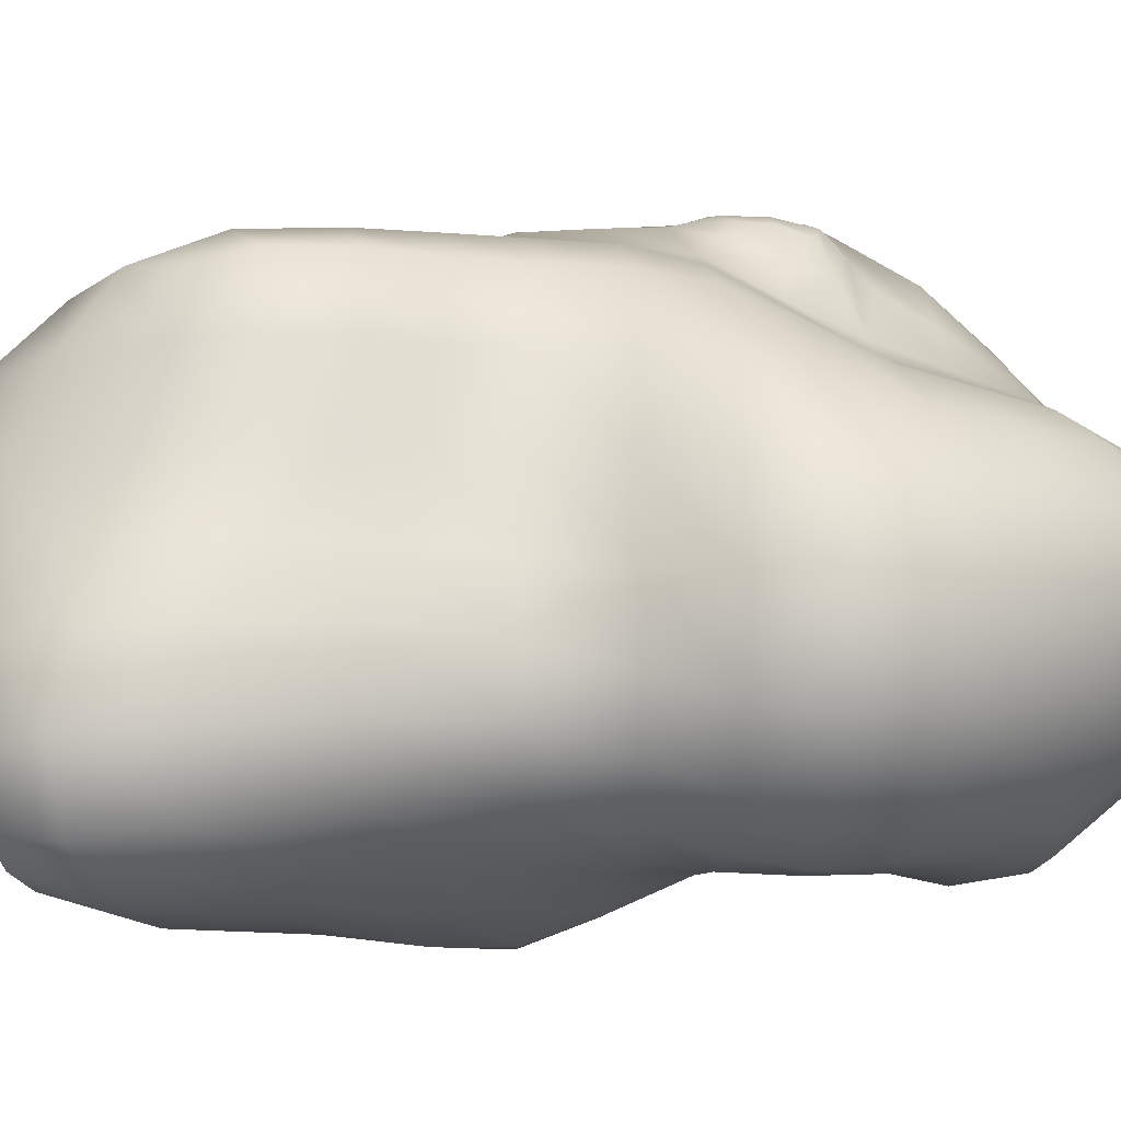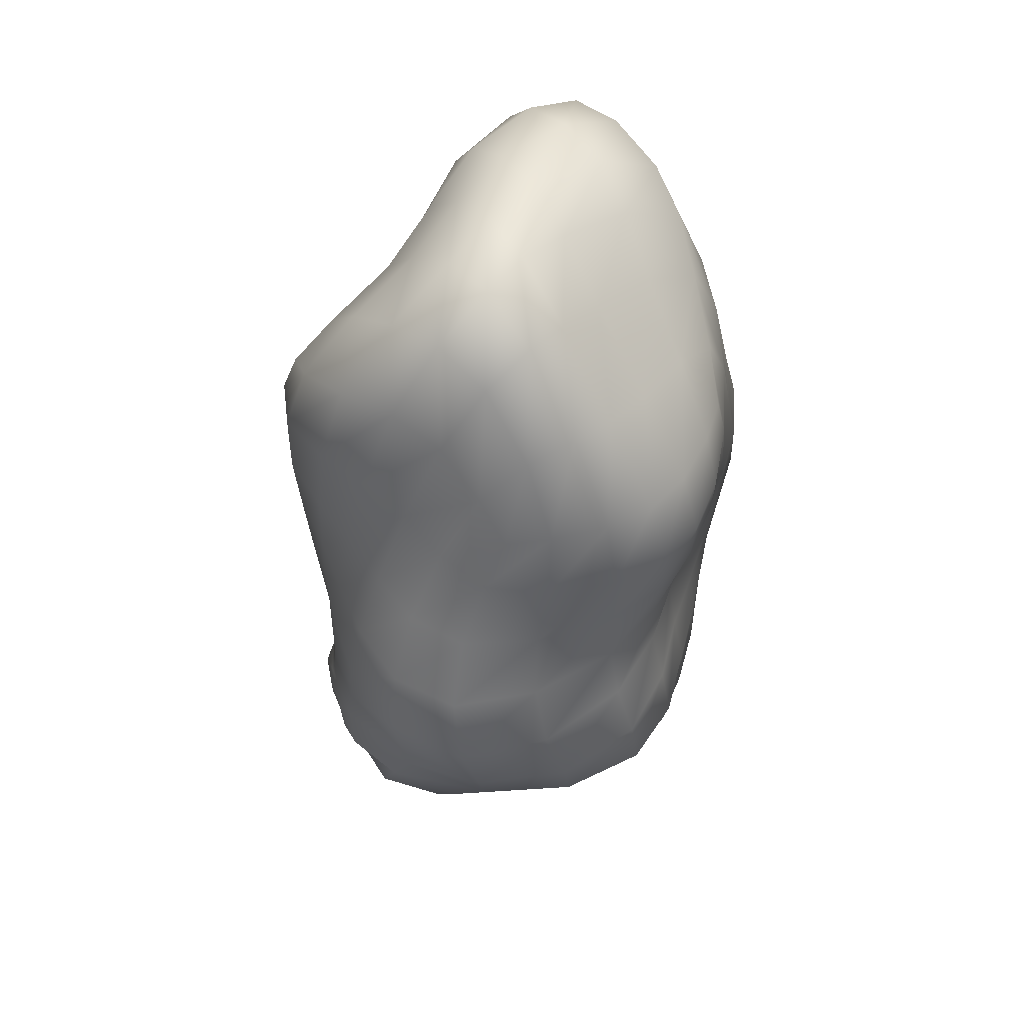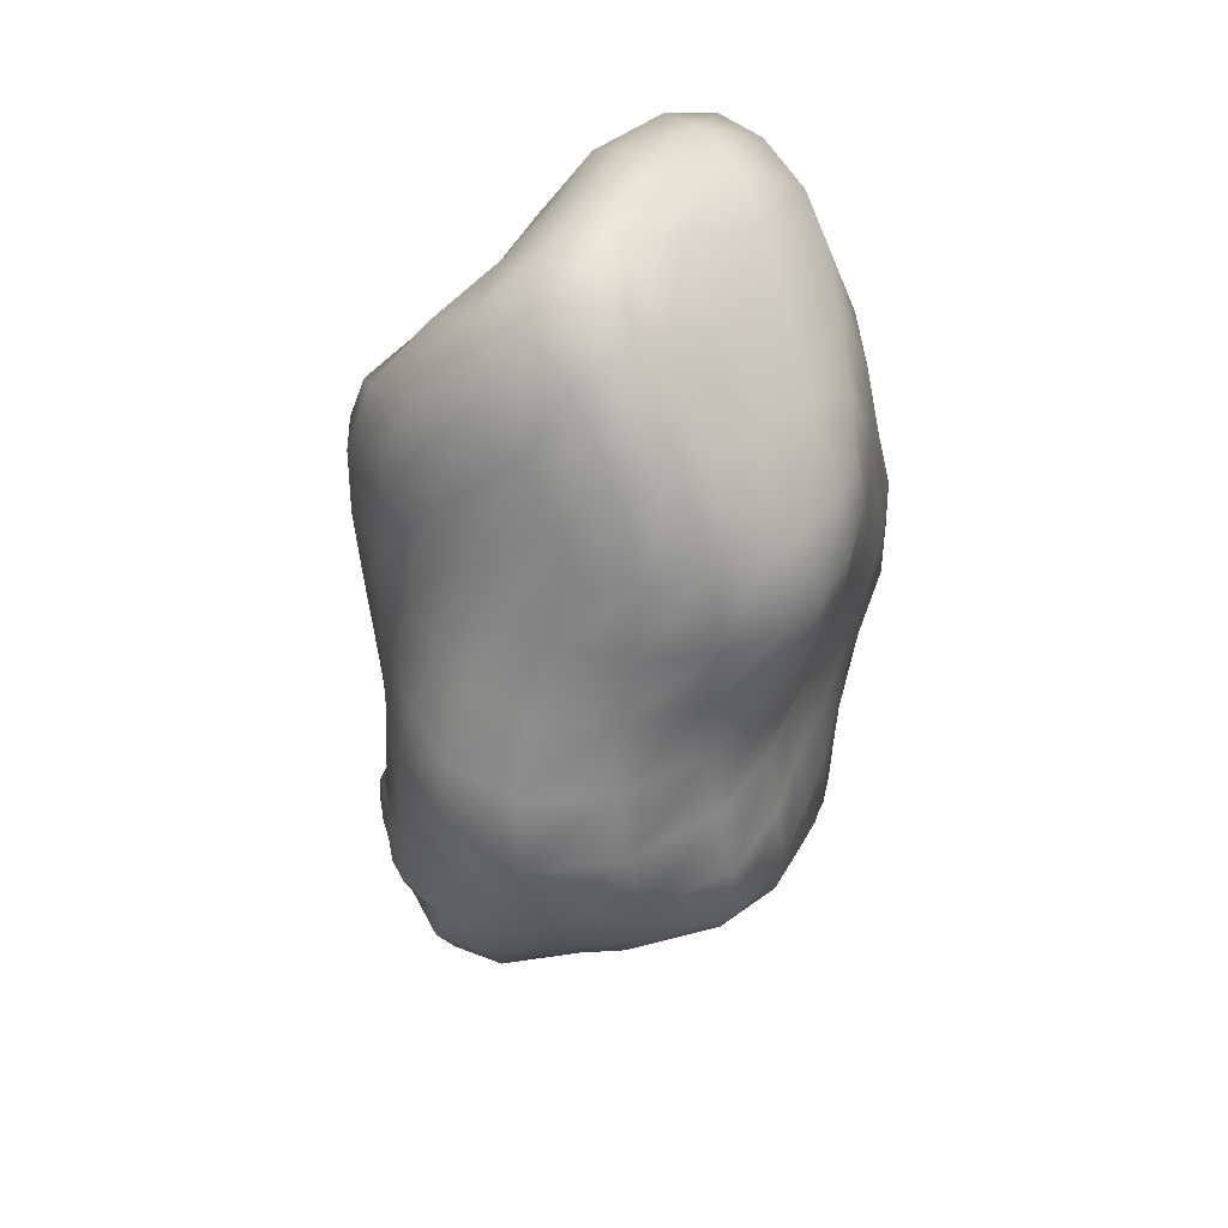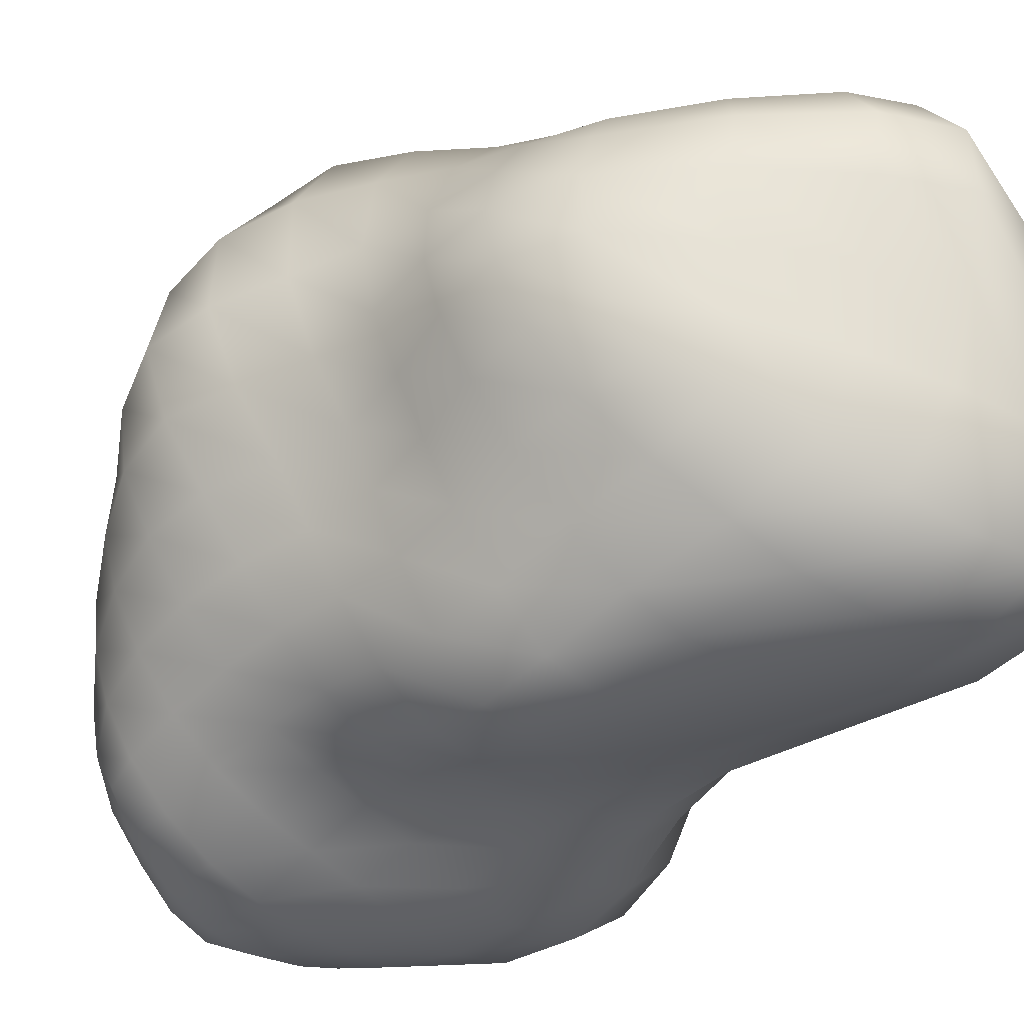
<metadata>
{"format":"obj","ext":"obj","renderer":"f3d","projection":"perspective","resolution":1024,"background":"white","views":[{"elev":-11.3,"azim":84.5,"up":"+Y"},{"elev":62.0,"azim":-125.1,"up":"+Z"},{"elev":53.0,"azim":-119.7,"up":"+Z"},{"elev":-49.2,"azim":-43.6,"up":"+Y"}]}
</metadata>
<code>
o Cloud.003_Cube.016
v 1.334 -1.154 -4.624
v 1.334 0.7208 -4.624
v 1.855 -1.402 0.2151
v 1.585 1.232 -0.5133
v -0.386 -1.031 -4.475
v -0.386 1.343 -4.475
v -0.4137 -1.023 -0.5727
v -0.4838 0.8628 -0.5133
v 2.013 -1.398 -0.6227
v 1.727 -1.214 -2.032
v 1.555 -1.438 -3.003
v 1.5 -1.438 -3.854
v 1.5 0.8704 -3.854
v 1.5 1.249 -3.003
v 1.428 1.344 -2.172
v 1.618 1.344 -1.318
v -0.498 -1.028 -3.835
v -0.498 -1.042 -3.003
v -0.4491 -1.123 -2.172
v -0.4886 -1.089 -1.321
v -0.613 1.323 -1.318
v -1.024 1.638 -2.172
v -1.073 1.485 -3.003
v -0.613 1.638 -3.835
v 0.3501 -1.353 -0.1447
v 1.129 -1.584 0.08945
v 0.8582 1.268 0.03116
v 0.1164 0.9651 0.03116
v 0.7918 -1.344 -4.683
v 0.1327 -1.328 -4.604
v 0.1327 1.323 -4.604
v 0.7918 0.8852 -4.683
v 0.8472 1.563 -1.228
v 0.1097 1.547 -1.228
v 0.8028 1.641 -2.172
v 0.01771 1.918 -2.172
v 0.7918 1.595 -3.003
v 0.04991 1.971 -3.003
v 0.7918 1.189 -3.835
v 0.1162 1.89 -3.835
v 0.1795 -1.627 -1.245
v 0.9709 -1.703 -1.105
v 0.1327 -1.746 -2.172
v 0.8626 -1.618 -2.144
v 0.1327 -1.38 -3.003
v 0.8028 -1.422 -3.003
v 0.1327 -1.323 -3.835
v 0.7918 -1.405 -3.835
v 1.5 -0.5302 -5.08
v 1.5 0.2102 -5.08
v 1.715 0.343 -0.2615
v 1.884 -0.524 0.2835
v -0.8145 0.2483 -0.4234
v -0.7771 -0.4337 -0.5038
v -0.498 0.355 -4.584
v -0.498 -0.4483 -4.584
v -1.049 0.336 -1.341
v -0.9567 -0.4325 -1.341
v -1.264 0.3952 -2.172
v -0.8043 -0.4325 -2.172
v -1.509 0.3532 -3.003
v -1.049 -0.4325 -3.003
v -1.049 0.3952 -3.835
v -0.9567 -0.4325 -3.835
v 2.244 0.1635 -3.934
v 2.244 -0.8422 -3.934
v 2.255 0.2393 -3.003
v 2.299 -0.8422 -3.003
v 1.736 0.3238 -2.144
v 1.975 -0.5299 -2.032
v 1.86 0.3402 -1.201
v 2.168 -0.5099 -0.6418
v 0.1327 0.3212 -5.048
v 0.1327 -0.5114 -5.048
v 0.7918 0.2455 -5.444
v 0.7918 -0.5114 -5.444
v 0.9093 0.3355 0.7291
v 1.114 -0.5057 0.7046
v 0.09798 0.2597 0.6347
v 0.2849 -0.4516 0.2991
v 0.627 1.828 -3.211
v 0.2975 1.945 -3.211
v 0.627 1.742 -3.627
v 0.2975 1.916 -3.627
v 1.428 -1.293 -4.295
v 1.428 0.5332 -4.854
v 1.651 1.325 -0.8675
v 1.909 -1.038 0.3371
v 1.554 -1.539 0.1925
v -0.2324 0.8947 -0.2435
v -0.5995 -0.7775 -0.5343
v -0.4749 -1.063 -0.8848
v -0.4711 1.542 -4.227
v -0.4568 -0.7936 -4.55
v -0.1798 -1.185 -4.552
v 1.108 0.78 -4.672
v 1.979 -1.455 -0.07294
v 1.896 -1.276 -1.335
v 1.612 -1.303 -2.57
v 1.53 -1.492 -3.421
v 1.428 0.7782 -4.295
v 1.523 1.06 -3.421
v 1.443 1.332 -2.588
v 1.511 1.344 -1.753
v -0.4568 -1.042 -4.227
v -0.5102 -1.022 -3.419
v -0.4674 -1.088 -2.588
v -0.4662 -1.116 -1.754
v -0.5217 1.066 -0.8675
v -0.8124 1.544 -1.753
v -1.129 1.561 -2.588
v -0.8552 1.561 -3.419
v -0.2623 1.515 -1.273
v -0.5322 1.91 -2.172
v -0.5369 1.837 -3.003
v -0.264 1.908 -3.835
v 1.533 -1.62 -0.864
v 1.324 -1.443 -2.088
v 1.161 -1.466 -3.003
v 1.127 -1.463 -3.837
v -0.7587 -0.7617 -1.338
v -0.6247 -0.766 -2.172
v -0.7714 -0.7558 -3.003
v -0.7599 -0.7541 -3.835
v 1.913 -1.225 -3.894
v 1.977 -1.225 -3.003
v 1.941 -0.8981 -2.011
v 2.207 -0.9842 -0.5346
v -0.08903 -1.175 -0.3618
v 0.7419 -1.507 -0.01007
v 1.296 1.315 -0.2435
v 0.4685 1.117 0.133
v 1.108 -1.242 -4.672
v 0.4622 -1.382 -4.652
v -0.1798 1.404 -4.552
v 0.4622 1.104 -4.652
v 1.274 1.539 -1.273
v 0.4663 1.555 -1.211
v 1.145 1.549 -2.172
v 0.4492 1.787 -2.172
v 1.13 1.444 -3.003
v 0.4529 1.835 -2.894
v 1.13 1.003 -3.837
v 0.4613 1.524 -3.944
v -0.1652 -1.399 -1.283
v 0.5325 -1.716 -1.213
v -0.1872 -1.496 -2.172
v 0.4711 -1.756 -2.168
v -0.1933 -1.257 -3.003
v 0.4636 -1.41 -3.003
v -0.1933 -1.217 -3.835
v 0.4622 -1.368 -3.835
v 0.7931 -1.383 -3.419
v 0.1327 -1.294 -3.419
v 0.8269 -1.519 -2.584
v 0.1327 -1.584 -2.588
v 0.9075 -1.666 -1.66
v 0.1386 -1.728 -1.744
v 1.056 -1.739 -0.4802
v 0.2709 -1.544 -0.6527
v -0.01911 1.998 -3.419
v 0.8787 1.352 -3.419
v 0.004084 1.952 -2.585
v 0.7931 1.647 -2.585
v 0.06371 1.775 -1.742
v 0.825 1.609 -1.742
v 0.1278 1.276 -0.5892
v 0.8569 1.487 -0.5892
v 0.1304 1.658 -4.245
v 0.7918 1.039 -4.255
v 0.7918 -1.446 -4.252
v 0.1327 -1.396 -4.242
v 0.1327 -0.9791 -4.878
v 0.7918 -0.9811 -5.116
v 1.154 -1.094 0.4804
v 0.3526 -0.9361 0.1252
v 1.428 -0.8944 -4.854
v 1.523 -0.1541 -5.163
v 1.664 0.869 -0.431
v 1.8 -0.09345 0.02821
v -0.6559 0.6012 -0.4512
v -0.8569 -0.09399 -0.4547
v -0.4568 0.9199 -4.55
v -0.5102 -0.08889 -4.592
v -0.8893 0.8707 -1.338
v -1.064 -0.08928 -1.341
v -1.272 1.051 -2.172
v -1.059 -0.08188 -2.172
v -1.418 0.9317 -3.003
v -1.34 -0.08713 -3.003
v -0.8893 1.051 -3.835
v -1.064 -0.08188 -3.835
v 1.913 0.5889 -3.894
v 2.363 -0.3464 -3.949
v 1.914 0.8161 -3.003
v 2.396 -0.337 -3.003
v 1.605 0.8811 -2.168
v 1.879 -0.1399 -2.088
v 1.772 0.8831 -1.32
v 2.014 -0.09844 -0.9213
v 0.1327 0.8356 -4.878
v 0.1327 -0.101 -5.105
v 0.7918 0.601 -5.116
v 0.7918 -0.1105 -5.561
v 0.8646 0.8305 0.4788
v 1.011 -0.06647 0.7945
v 0.08967 0.6128 0.467
v 0.1792 -0.06917 0.5196
v 0.7318 -0.4786 0.5906
v 0.5147 0.2997 0.848
v 1.519 -0.5197 0.5793
v 1.349 0.3463 0.2941
v 0.4622 -0.5233 -5.288
v 0.4622 0.2834 -5.288
v -0.1933 -0.4799 -4.831
v -0.1933 0.3396 -4.831
v 2.054 -0.4892 -1.337
v 1.747 0.3381 -1.672
v 2.104 -0.6803 -2.57
v 1.969 0.2886 -2.584
v 2.37 -0.9037 -3.431
v 2.364 0.1891 -3.431
v 1.913 -0.6803 -4.538
v 1.913 0.1798 -4.538
v -1.064 -0.4325 -3.419
v -1.34 0.3726 -3.419
v -0.9132 -0.4325 -2.588
v -1.442 0.3726 -2.588
v -0.8499 -0.4325 -1.756
v -1.126 0.3798 -1.756
v -0.9781 -0.4326 -0.9242
v -0.9943 0.2856 -0.9141
v 1.127 -0.4901 -5.389
v 1.127 0.2269 -5.389
v -0.7599 -0.4345 -4.24
v -0.7714 0.3822 -4.24
v -0.2873 -0.4378 -0.08363
v -0.3995 0.2398 0.1493
v 2.116 -0.5233 -0.1095
v 1.879 0.3405 -0.7506
v 0.4622 1.901 -3.166
v 0.4622 1.843 -3.672
v 0.2614 1.946 -3.419
v 0.6631 1.798 -3.419
v 0.2326 1.966 -3.139
v 0.2382 1.91 -3.699
v 0.6839 1.539 -3.699
v 0.6839 1.727 -3.139
v 1.806 0.8796 -0.891
v -0.3258 0.569 0.0538
v -0.6628 1.007 -4.235
v 1.118 0.5476 -5.078
v -0.1876 -1.257 -4.235
v 1.118 0.8915 -4.256
v 1.3 1.506 -0.7305
v 1.208 1.545 -1.748
v 1.124 1.537 -2.588
v 1.139 1.222 -3.419
v -0.1138 -1.329 -0.7704
v -0.1859 -1.477 -1.749
v -0.1894 -1.391 -2.588
v -0.1948 -1.2 -3.419
v -0.7982 0.7182 -0.9114
v -1.062 1.002 -1.756
v -1.426 0.9874 -2.588
v -1.19 0.9874 -3.419
v 1.71 0.5415 -4.415
v 1.984 0.701 -3.426
v 1.735 0.8699 -2.587
v 1.654 0.8829 -1.745
v 1.135 -1.478 -3.419
v 0.4624 -1.333 -3.419
v 1.225 -1.439 -2.577
v 0.4666 -1.598 -2.587
v 1.441 -1.515 -1.497
v 0.4827 -1.766 -1.732
v 1.561 -1.682 -0.2726
v 0.6387 -1.686 -0.5839
v -0.4099 1.888 -3.419
v 0.1516 1.989 -3.419
v -0.5853 1.884 -2.588
v 0.4468 1.822 -2.576
v -0.3964 1.774 -1.748
v 0.4578 1.693 -1.74
v -0.2074 1.211 -0.7304
v 0.4698 1.382 -0.5363
v -0.1961 1.75 -4.235
v 0.462 1.348 -4.26
v 1.118 -1.406 -4.256
v 0.4622 -1.45 -4.248
v -0.1876 0.8882 -4.741
v 0.4622 0.7183 -5.022
v 1.309 0.8738 0.0719
v 0.4712 0.7219 0.6212
v 0.7768 -1.034 0.3533
v 0.6217 -0.06274 0.7942
v 1.554 -1.082 0.4845
v 1.434 -0.07967 0.4872
v 0.4622 -1.014 -5.022
v 0.4622 -0.1072 -5.382
v -0.1876 -0.8862 -4.741
v -0.1948 -0.09475 -4.858
v 2.085 -0.9059 -1.274
v 1.903 -0.1007 -1.505
v 1.925 -1.045 -2.567
v 2.108 -0.2368 -2.577
v 1.992 -1.295 -3.426
v 2.504 -0.3786 -3.433
v 1.71 -1.044 -4.415
v 1.984 -0.2504 -4.583
v -0.8023 -0.7534 -3.419
v -1.272 -0.0847 -3.419
v -0.6819 -0.7615 -2.588
v -1.216 -0.0847 -2.588
v -0.6738 -0.7651 -1.756
v -1.026 -0.08381 -1.756
v -0.7722 -0.7607 -0.923
v -1.056 -0.09481 -0.918
v 1.118 -0.9037 -5.078
v 1.13 -0.1147 -5.5
v -0.6466 -0.7599 -4.235
v -0.8023 -0.08376 -4.241
v -0.1673 -0.8427 -0.1808
v -0.38 -0.08275 0.0605
v 2.144 -1.024 0.00965
v 1.997 -0.09927 -0.4279
v 0.4622 1.902 -3.419
v 0.462 1.706 -3.801
v 0.4606 1.87 -3.037
v 0.7653 1.586 -3.419
f 71 199 249 240
f 199 16 87 249
f 249 87 4 179
f 240 249 179 51
f 79 207 250 238
f 207 28 90 250
f 250 90 8 181
f 238 250 181 53
f 63 191 251 236
f 191 24 93 251
f 251 93 6 183
f 236 251 183 55
f 75 203 252 234
f 203 32 96 252
f 252 96 2 86
f 234 252 86 50
f 47 151 253 172
f 151 17 105 253
f 253 105 5 95
f 172 253 95 30
f 39 143 254 170
f 143 13 101 254
f 254 101 2 96
f 170 254 96 32
f 27 131 255 168
f 131 4 87 255
f 255 87 16 137
f 168 255 137 33
f 33 137 256 166
f 137 16 104 256
f 256 104 15 139
f 166 256 139 35
f 35 139 257 164
f 139 15 103 257
f 257 103 14 141
f 164 257 141 37
f 37 141 258 162
f 141 14 102 258
f 258 102 13 143
f 162 258 143 39
f 25 129 259 160
f 129 7 92 259
f 259 92 20 145
f 160 259 145 41
f 41 145 260 158
f 145 20 108 260
f 260 108 19 147
f 158 260 147 43
f 43 147 261 156
f 147 19 107 261
f 261 107 18 149
f 156 261 149 45
f 45 149 262 154
f 149 18 106 262
f 262 106 17 151
f 154 262 151 47
f 53 181 263 232
f 181 8 109 263
f 263 109 21 185
f 232 263 185 57
f 57 185 264 230
f 185 21 110 264
f 264 110 22 187
f 230 264 187 59
f 59 187 265 228
f 187 22 111 265
f 265 111 23 189
f 228 265 189 61
f 61 189 266 226
f 189 23 112 266
f 266 112 24 191
f 226 266 191 63
f 50 86 267 224
f 86 2 101 267
f 267 101 13 193
f 224 267 193 65
f 65 193 268 222
f 193 13 102 268
f 268 102 14 195
f 222 268 195 67
f 67 195 269 220
f 195 14 103 269
f 269 103 15 197
f 220 269 197 69
f 69 197 270 218
f 197 15 104 270
f 270 104 16 199
f 218 270 199 71
f 11 119 271 100
f 119 46 153 271
f 271 153 48 120
f 100 271 120 12
f 46 150 272 153
f 150 45 154 272
f 272 154 47 152
f 153 272 152 48
f 10 118 273 99
f 118 44 155 273
f 273 155 46 119
f 99 273 119 11
f 44 148 274 155
f 148 43 156 274
f 274 156 45 150
f 155 274 150 46
f 9 117 275 98
f 117 42 157 275
f 275 157 44 118
f 98 275 118 10
f 42 146 276 157
f 146 41 158 276
f 276 158 43 148
f 157 276 148 44
f 3 89 277 97
f 89 26 159 277
f 277 159 42 117
f 97 277 117 9
f 26 130 278 159
f 130 25 160 278
f 278 160 41 146
f 159 278 146 42
f 23 115 279 112
f 115 38 161 279
f 279 161 40 116
f 112 279 116 24
f 40 161 280 246
f 161 38 245 280
f 280 245 82 243
f 246 280 243 84
f 22 114 281 111
f 114 36 163 281
f 281 163 38 115
f 111 281 115 23
f 36 140 282 163
f 140 35 164 282
f 282 164 37 142
f 163 282 142 38
f 21 113 283 110
f 113 34 165 283
f 283 165 36 114
f 110 283 114 22
f 34 138 284 165
f 138 33 166 284
f 284 166 35 140
f 165 284 140 36
f 8 90 285 109
f 90 28 167 285
f 285 167 34 113
f 109 285 113 21
f 28 132 286 167
f 132 27 168 286
f 286 168 33 138
f 167 286 138 34
f 24 116 287 93
f 116 40 169 287
f 287 169 31 135
f 93 287 135 6
f 40 144 288 169
f 144 39 170 288
f 288 170 32 136
f 169 288 136 31
f 12 120 289 85
f 120 48 171 289
f 289 171 29 133
f 85 289 133 1
f 48 152 290 171
f 152 47 172 290
f 290 172 30 134
f 171 290 134 29
f 55 183 291 216
f 183 6 135 291
f 291 135 31 201
f 216 291 201 73
f 73 201 292 214
f 201 31 136 292
f 292 136 32 203
f 214 292 203 75
f 51 179 293 212
f 179 4 131 293
f 293 131 27 205
f 212 293 205 77
f 77 205 294 210
f 205 27 132 294
f 294 132 28 207
f 210 294 207 79
f 26 175 295 130
f 175 78 209 295
f 295 209 80 176
f 130 295 176 25
f 78 206 296 209
f 206 77 210 296
f 296 210 79 208
f 209 296 208 80
f 3 88 297 89
f 88 52 211 297
f 297 211 78 175
f 89 297 175 26
f 52 180 298 211
f 180 51 212 298
f 298 212 77 206
f 211 298 206 78
f 30 173 299 134
f 173 74 213 299
f 299 213 76 174
f 134 299 174 29
f 74 202 300 213
f 202 73 214 300
f 300 214 75 204
f 213 300 204 76
f 5 94 301 95
f 94 56 215 301
f 301 215 74 173
f 95 301 173 30
f 56 184 302 215
f 184 55 216 302
f 302 216 73 202
f 215 302 202 74
f 10 127 303 98
f 127 70 217 303
f 303 217 72 128
f 98 303 128 9
f 70 198 304 217
f 198 69 218 304
f 304 218 71 200
f 217 304 200 72
f 11 126 305 99
f 126 68 219 305
f 305 219 70 127
f 99 305 127 10
f 68 196 306 219
f 196 67 220 306
f 306 220 69 198
f 219 306 198 70
f 12 125 307 100
f 125 66 221 307
f 307 221 68 126
f 100 307 126 11
f 66 194 308 221
f 194 65 222 308
f 308 222 67 196
f 221 308 196 68
f 1 177 309 85
f 177 49 223 309
f 309 223 66 125
f 85 309 125 12
f 49 178 310 223
f 178 50 224 310
f 310 224 65 194
f 223 310 194 66
f 18 123 311 106
f 123 62 225 311
f 311 225 64 124
f 106 311 124 17
f 62 190 312 225
f 190 61 226 312
f 312 226 63 192
f 225 312 192 64
f 19 122 313 107
f 122 60 227 313
f 313 227 62 123
f 107 313 123 18
f 60 188 314 227
f 188 59 228 314
f 314 228 61 190
f 227 314 190 62
f 20 121 315 108
f 121 58 229 315
f 315 229 60 122
f 108 315 122 19
f 58 186 316 229
f 186 57 230 316
f 316 230 59 188
f 229 316 188 60
f 7 91 317 92
f 91 54 231 317
f 317 231 58 121
f 92 317 121 20
f 54 182 318 231
f 182 53 232 318
f 318 232 57 186
f 231 318 186 58
f 29 174 319 133
f 174 76 233 319
f 319 233 49 177
f 133 319 177 1
f 76 204 320 233
f 204 75 234 320
f 320 234 50 178
f 233 320 178 49
f 17 124 321 105
f 124 64 235 321
f 321 235 56 94
f 105 321 94 5
f 64 192 322 235
f 192 63 236 322
f 322 236 55 184
f 235 322 184 56
f 25 176 323 129
f 176 80 237 323
f 323 237 54 91
f 129 323 91 7
f 80 208 324 237
f 208 79 238 324
f 324 238 53 182
f 237 324 182 54
f 9 128 325 97
f 128 72 239 325
f 325 239 52 88
f 97 325 88 3
f 72 200 326 239
f 200 71 240 326
f 326 240 51 180
f 239 326 180 52
f 82 241 327 243
f 241 81 244 327
f 327 244 83 242
f 243 327 242 84
f 39 144 328 247
f 144 40 246 328
f 328 246 84 242
f 247 328 242 83
f 38 142 329 245
f 142 37 248 329
f 329 248 81 241
f 245 329 241 82
f 37 162 330 248
f 162 39 247 330
f 330 247 83 244
f 248 330 244 81

</code>
